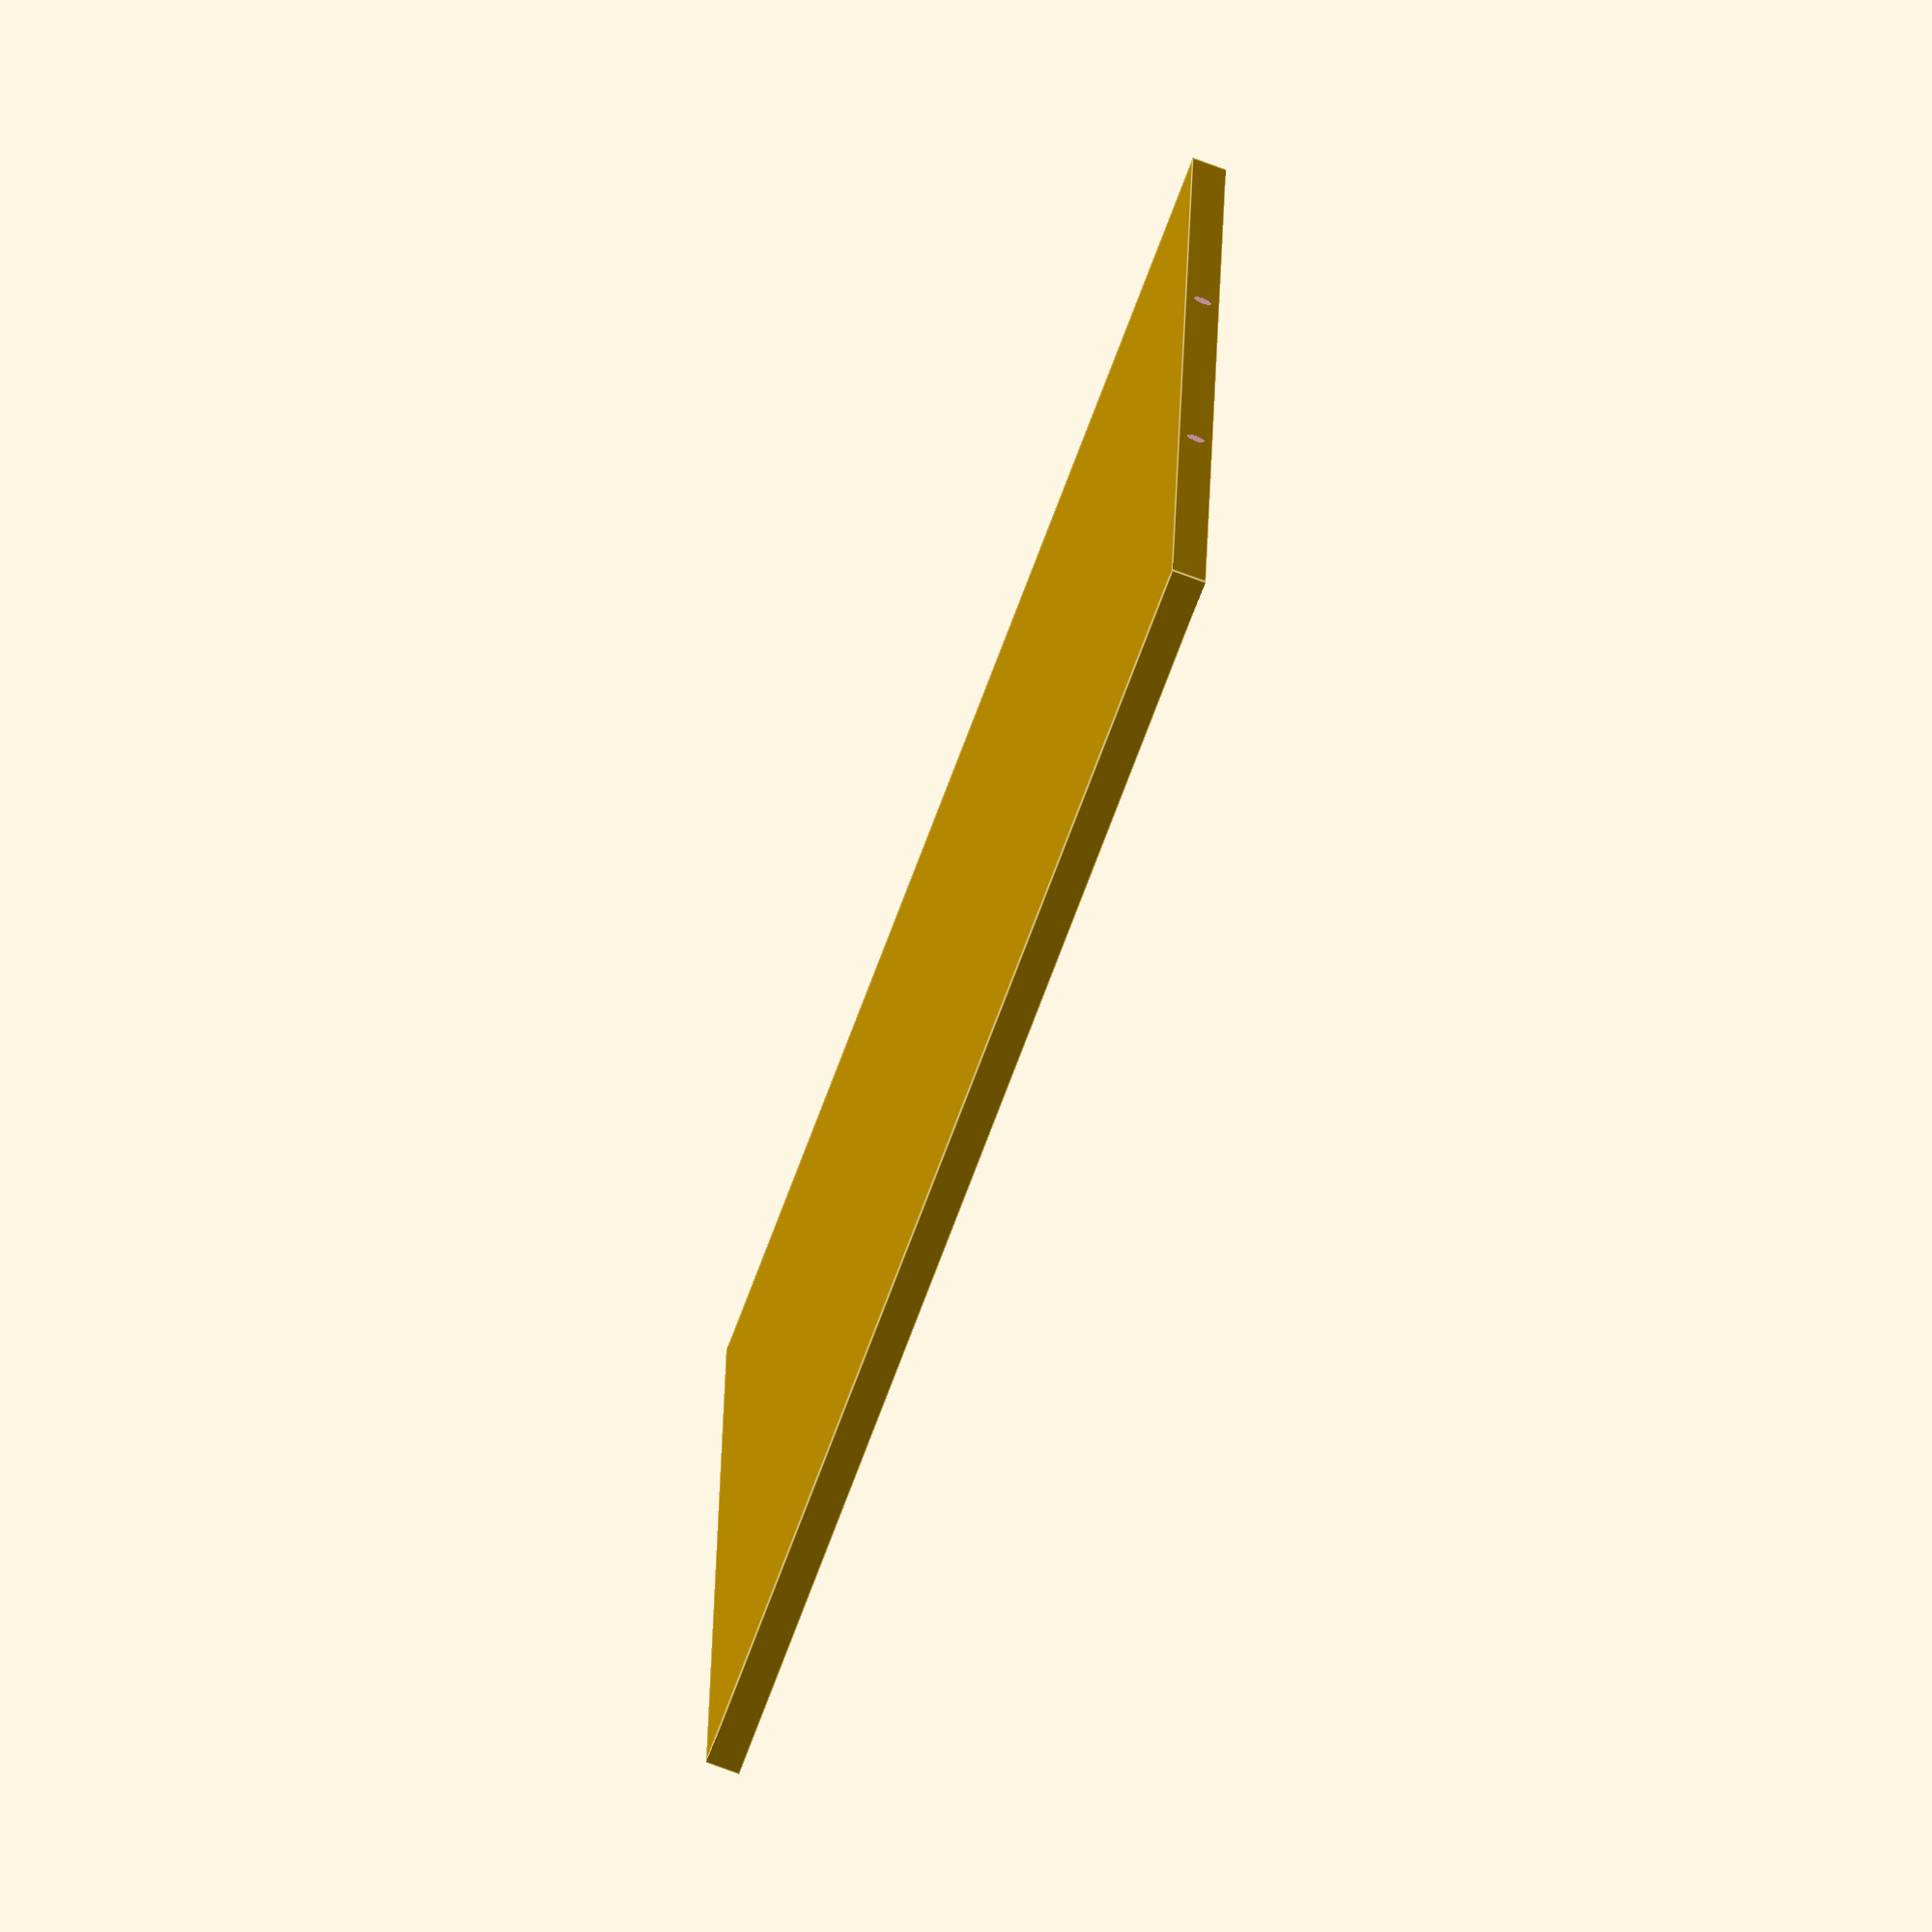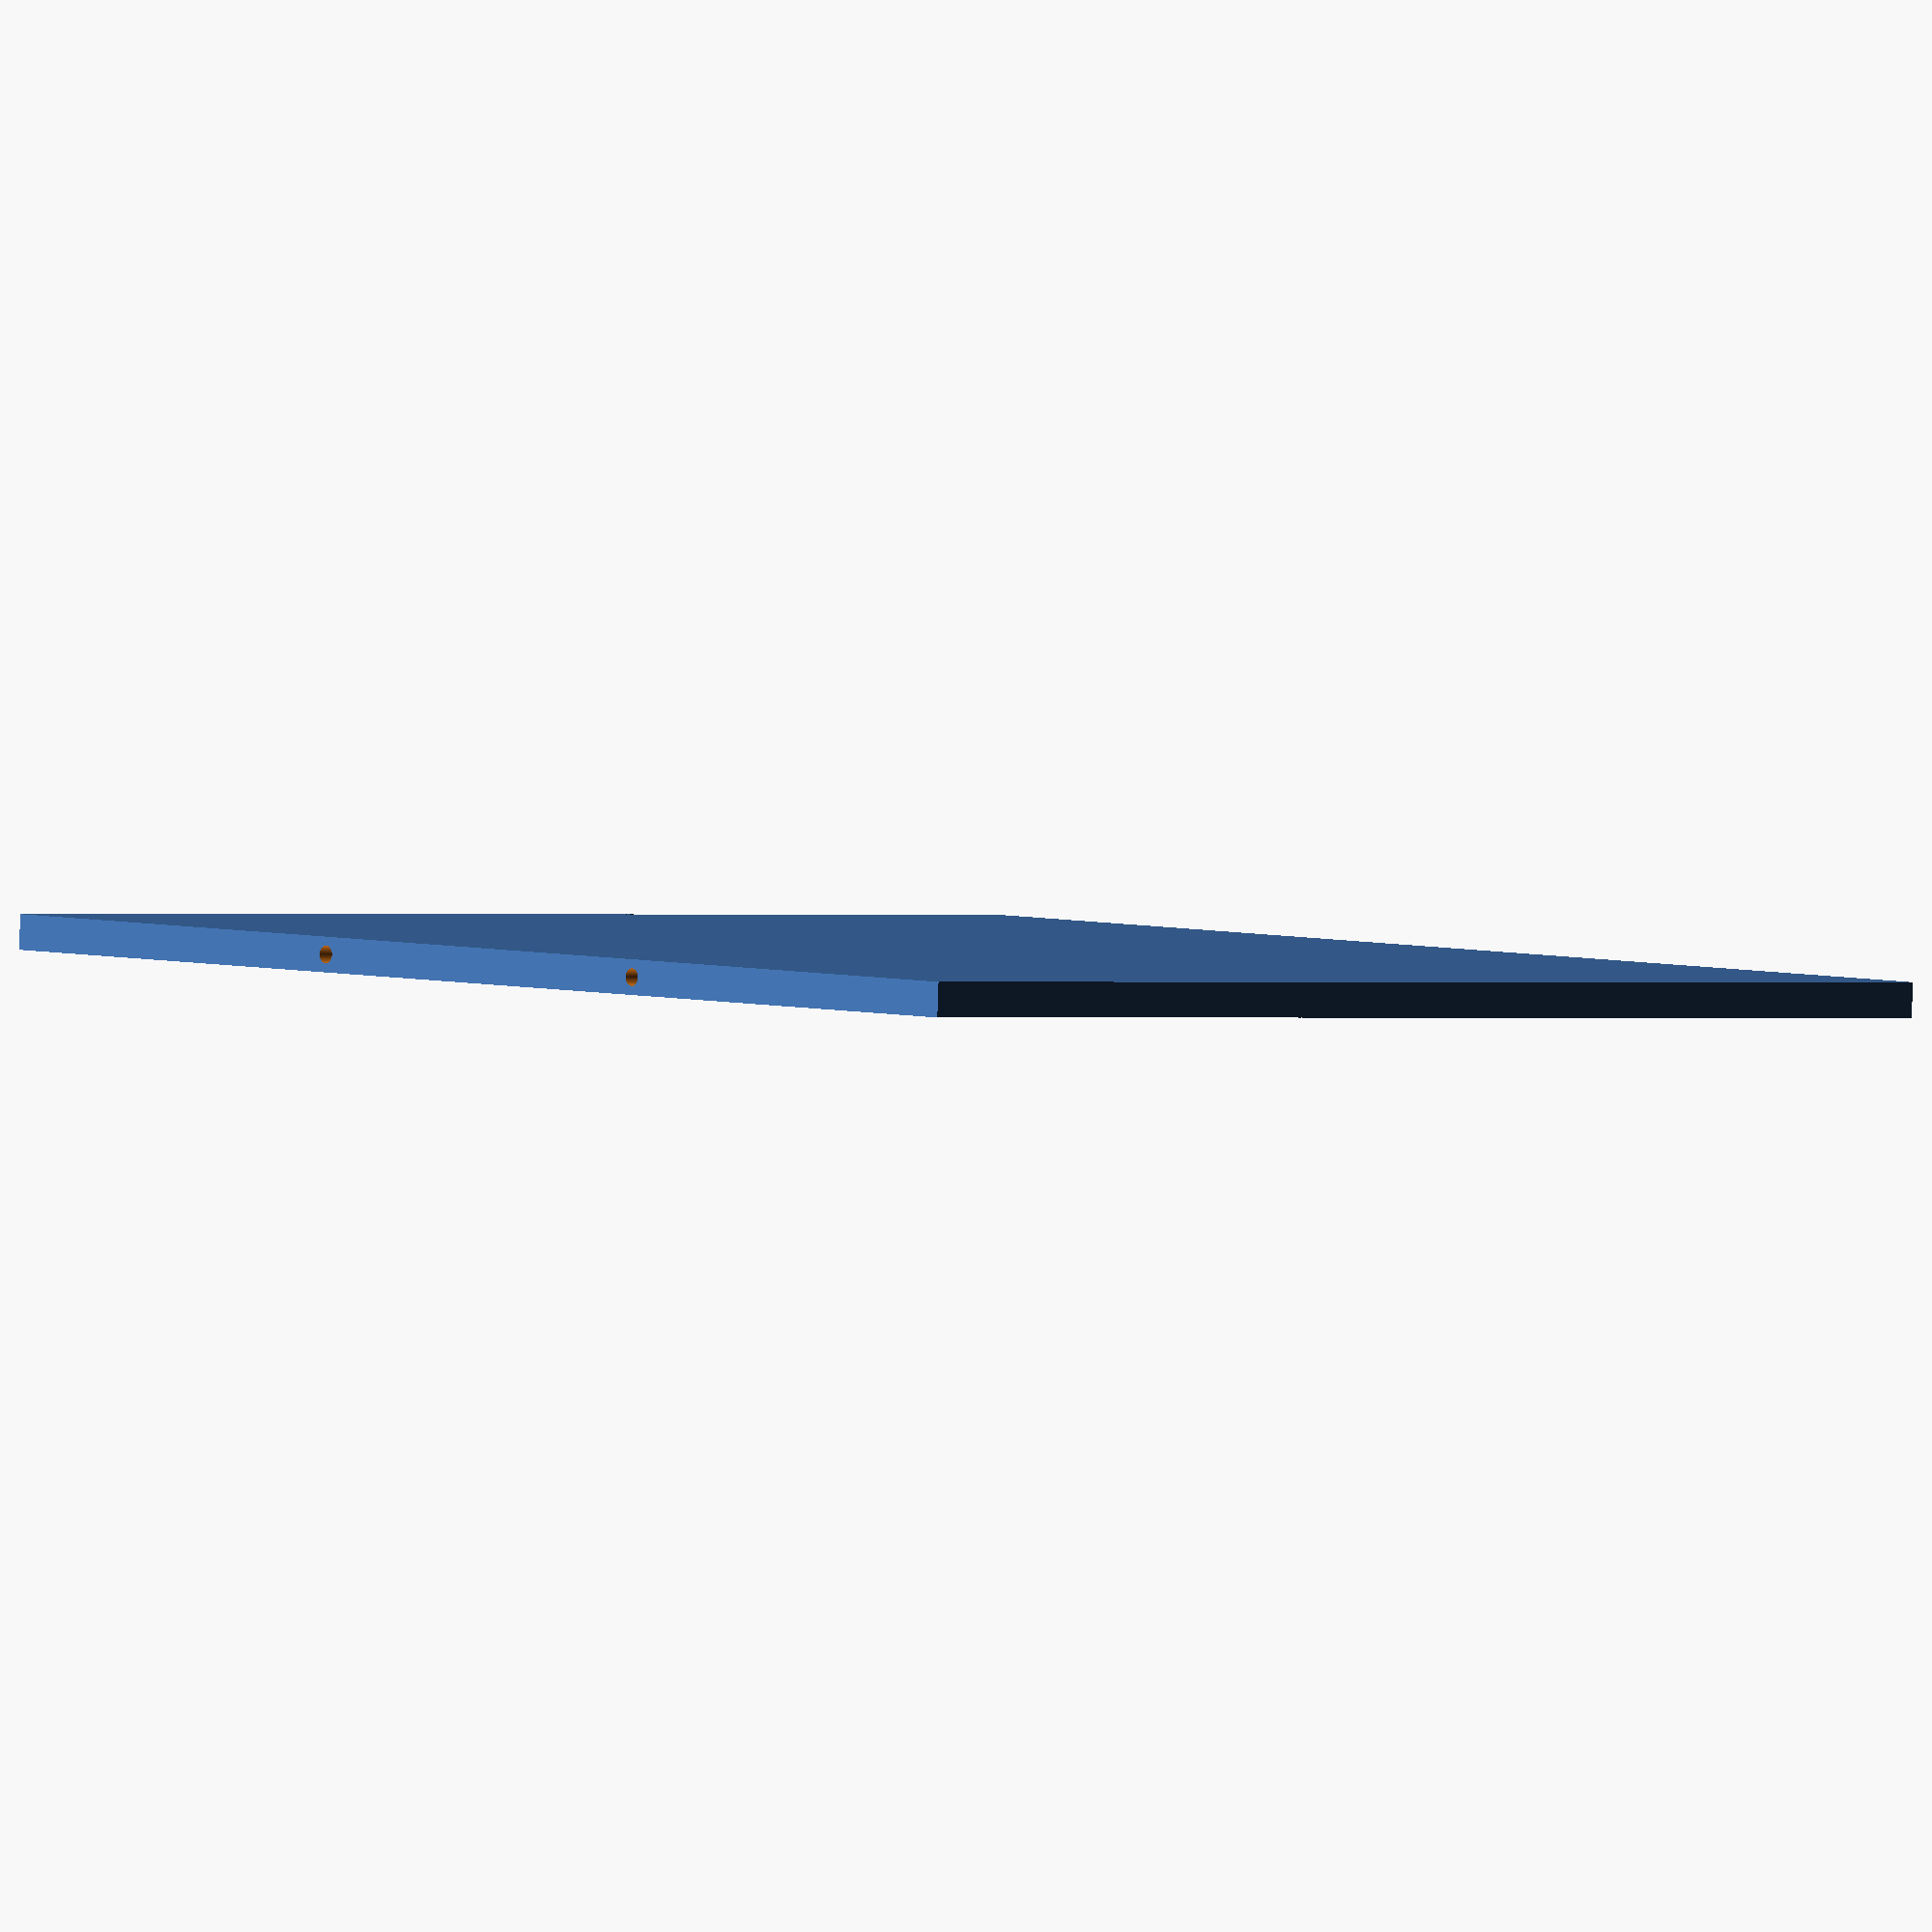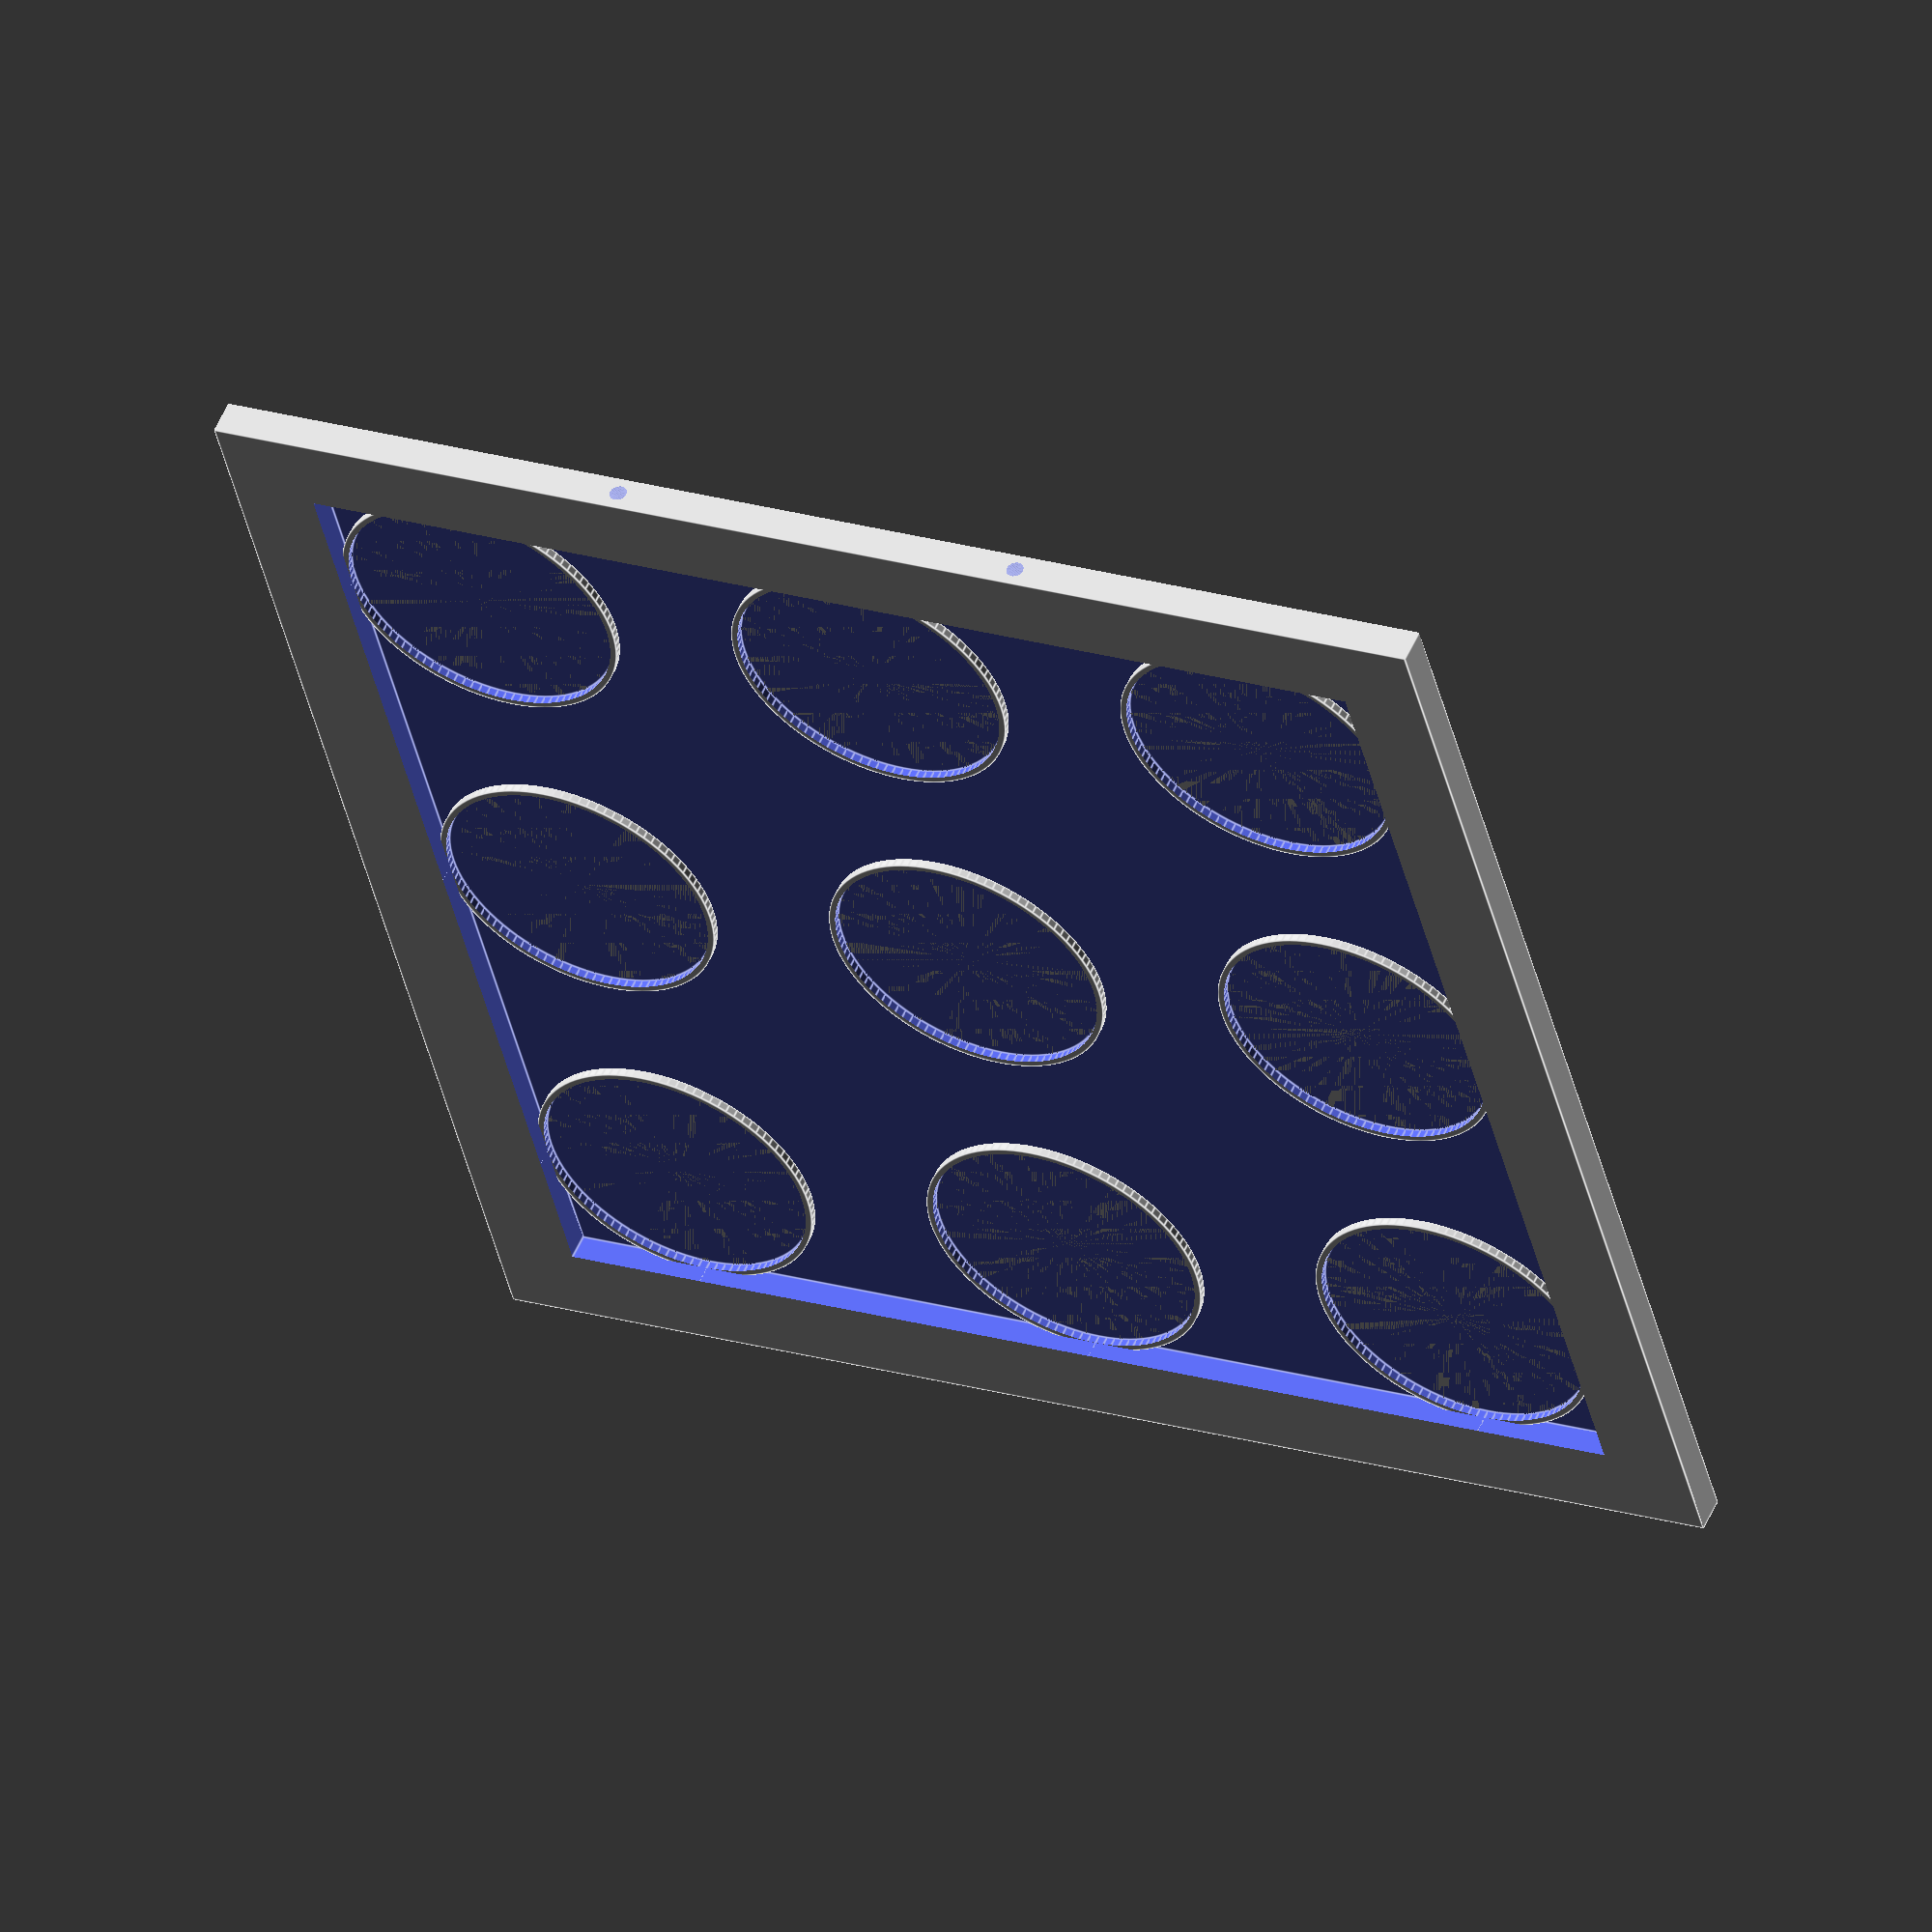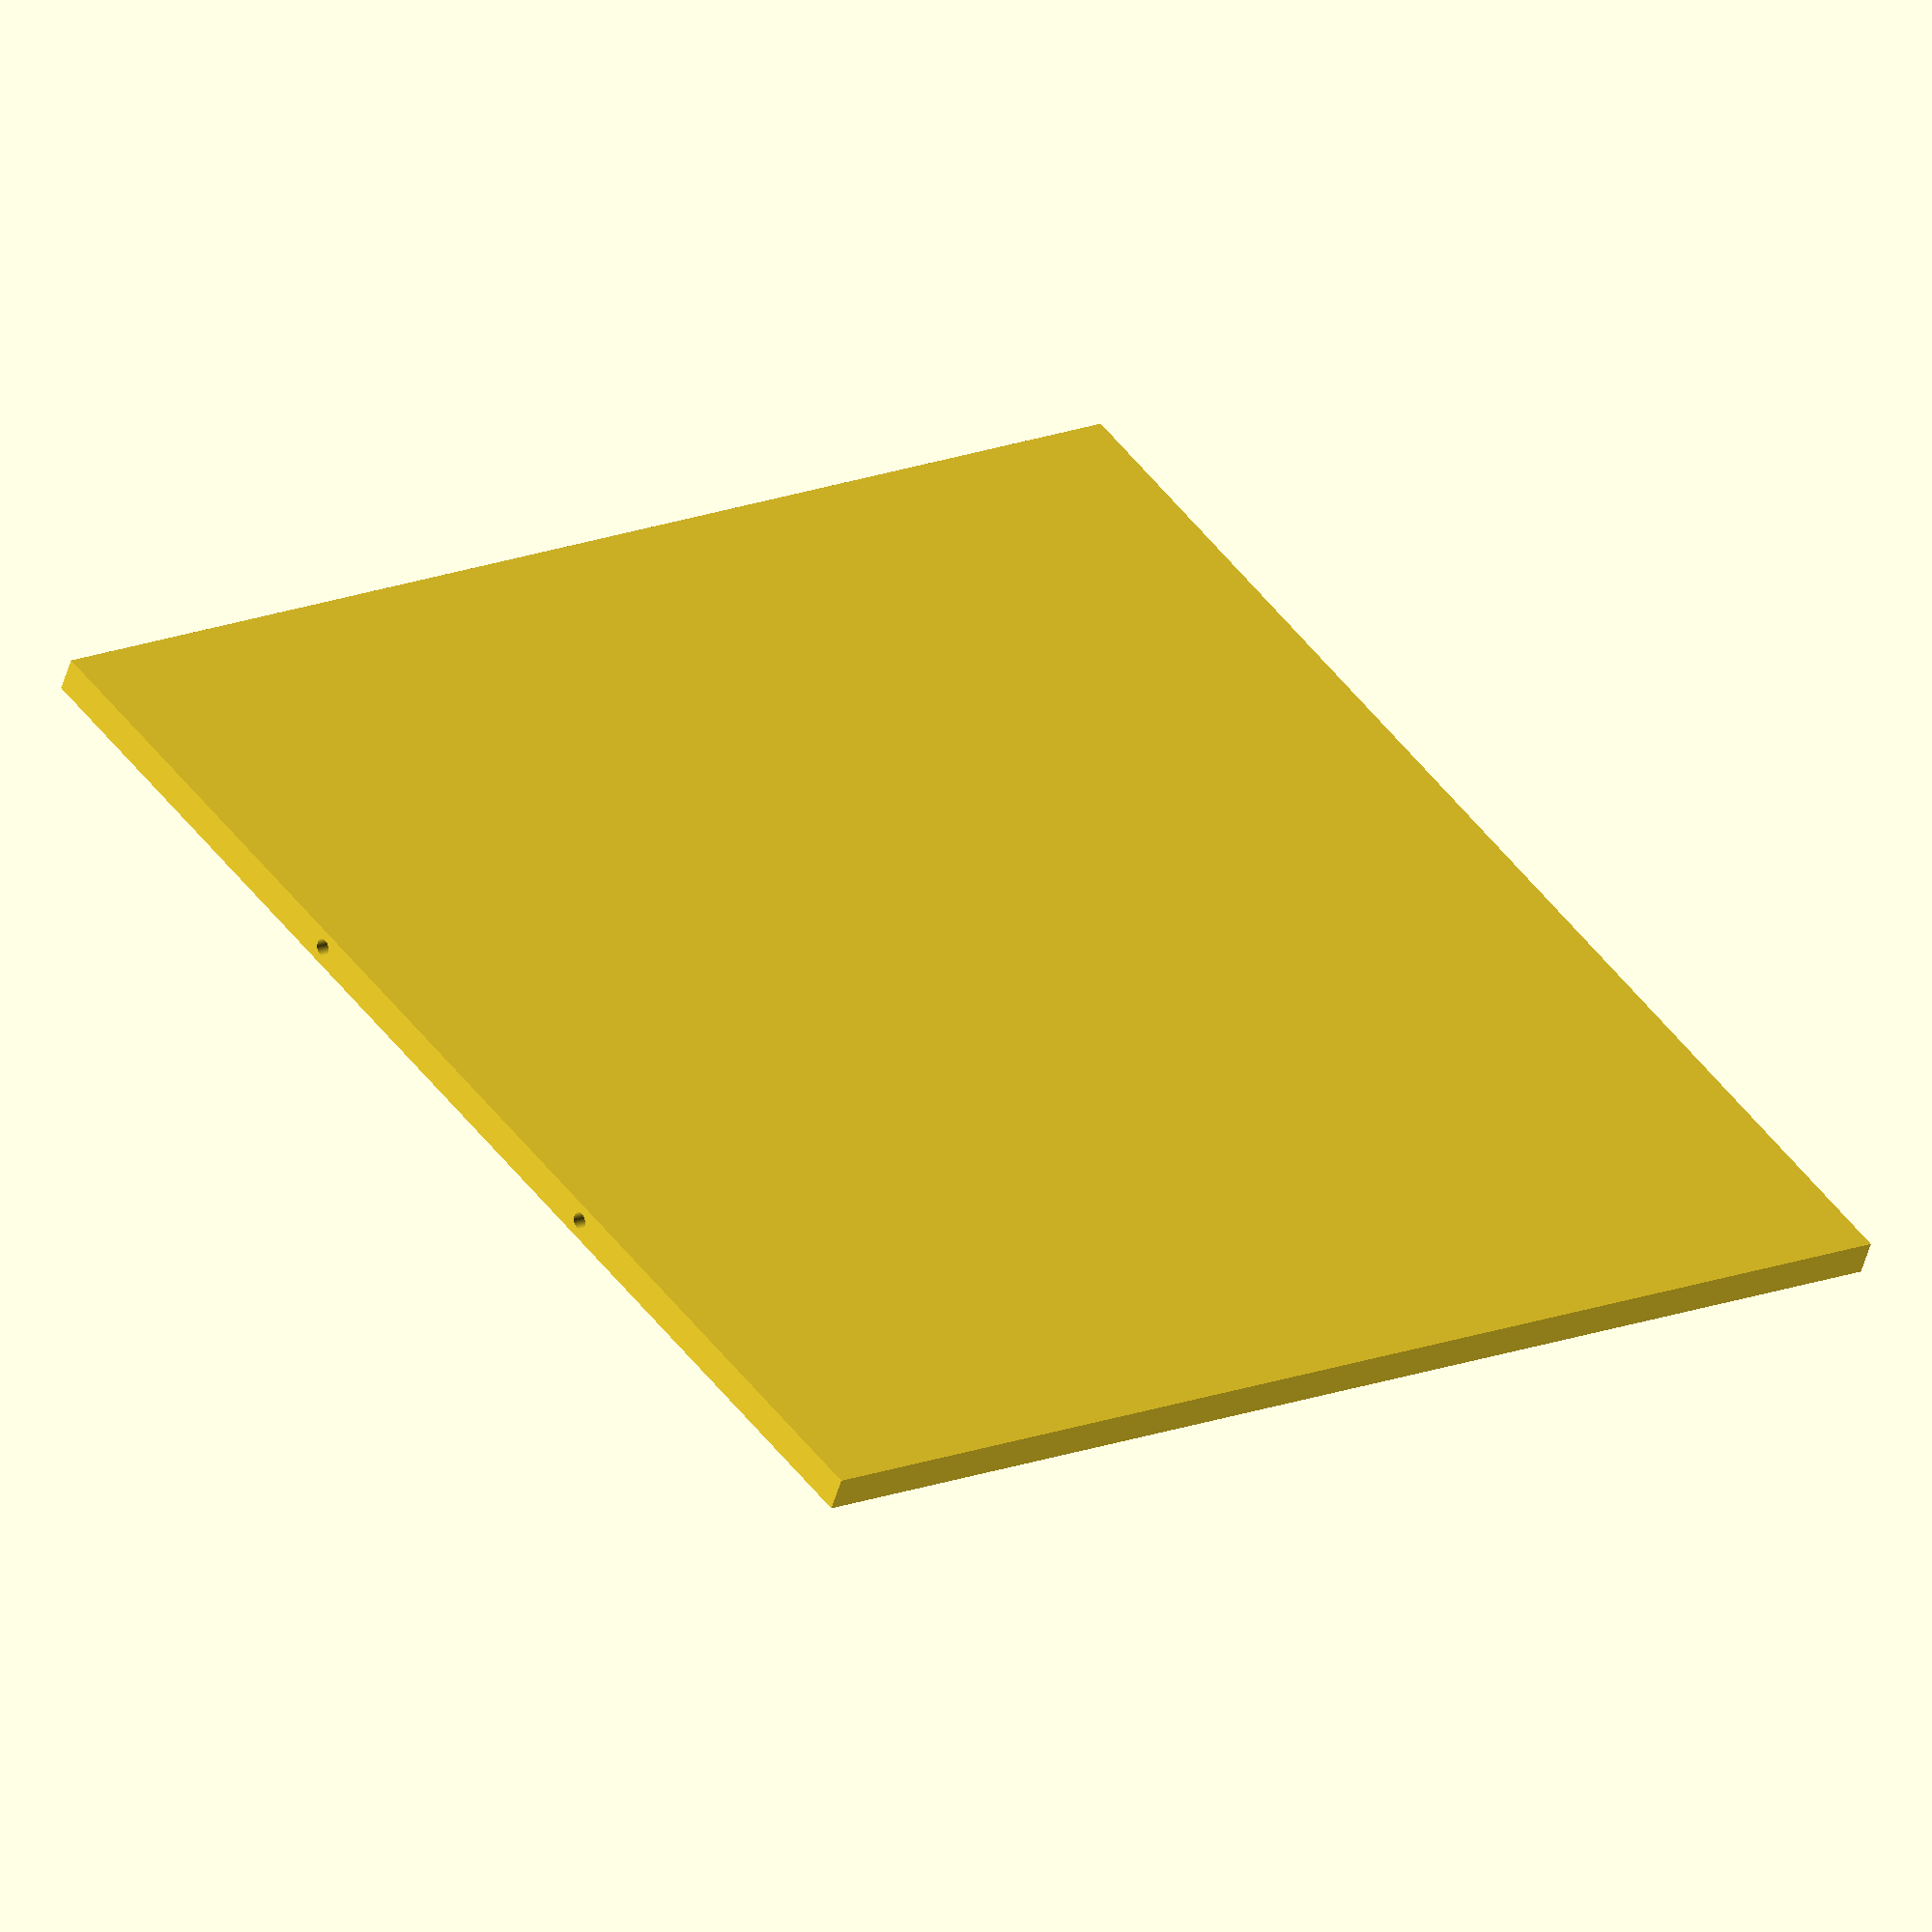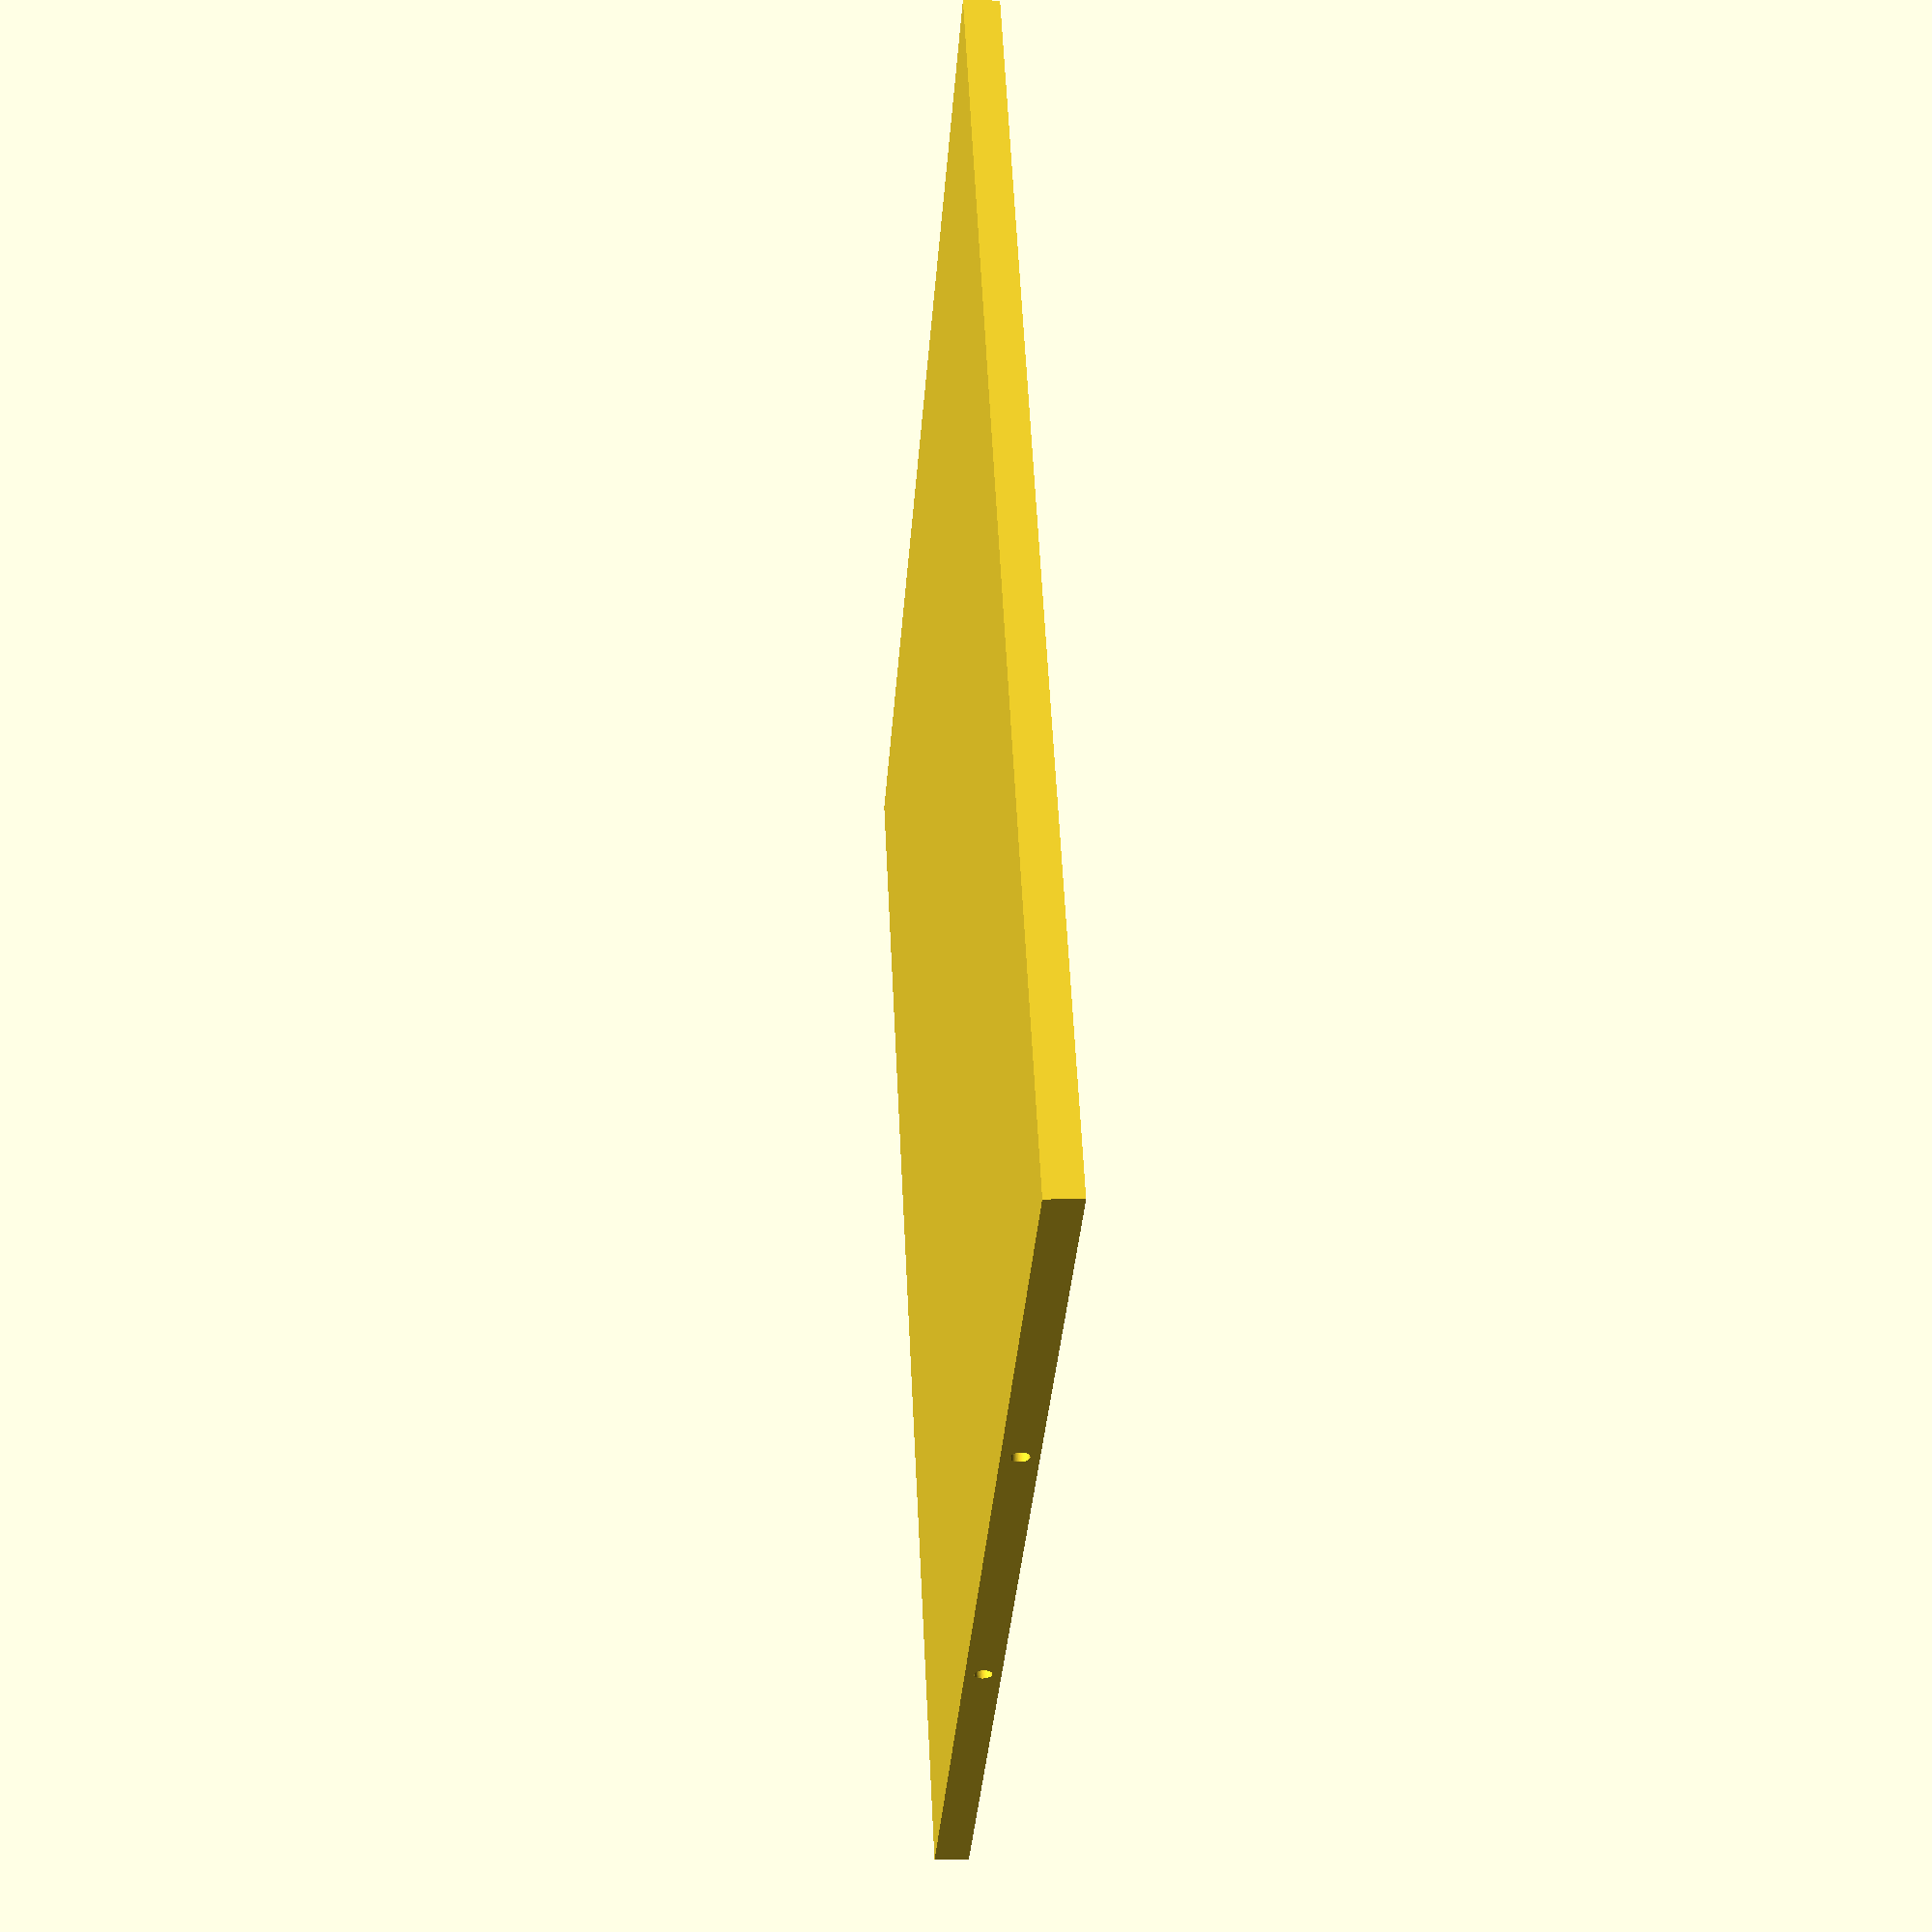
<openscad>
//Platform X
platformX = 150;

//Platform Y
platformY = 150;

//Base Diameter
baseDiamater = 32;

//Base separation X
baseSeparationX = 5;

//Base separation Y
baseSeparationY = 5;

//Platform margin
platformPadding = 10;

module makeTray(widthX, widthY) {

    //X Axis calculations
    baseNumberX = floor((widthX - platformPadding*2 + baseSeparationX) / (baseDiamater + baseSeparationX));
    availableSpaceX = ((widthX - platformPadding*2) - (baseNumberX * baseDiamater));
    finalSeparationX = availableSpaceX > 0 ? ( baseNumberX > 1 ? availableSpaceX / (baseNumberX - 1) : availableSpaceX) : 0;

    echo(availableSpaceX);
    echo("<h1>SPACE BETWEEN BASES X", finalSeparationX, "</h1>");

    //Y Axis calculations
    baseNumberY = floor((widthY - platformPadding*2 + baseSeparationY) / (baseDiamater + baseSeparationY));
    availableSpaceY = ((widthY - platformPadding*2) - (baseNumberY * baseDiamater));
    finalSeparationY = availableSpaceY > 0 ? ( baseNumberY > 1 ? availableSpaceY / (baseNumberY - 1) : availableSpaceY) : 0;


    echo("<h1>SPACE BETWEEN BASES Y", finalSeparationY, "</h1>");

     module makeBase(ix, iy) {
        translate([ 
            ((platformPadding + baseDiamater/2) + (ix * (baseDiamater + finalSeparationX)) ), 
            ((platformPadding + baseDiamater/2) + (iy * (baseDiamater + finalSeparationY)) ),
            1
        ]) {
            difference(){
                cylinder(r=(baseDiamater+1.5)/2, h=1,$fn=100);
                cylinder(r=baseDiamater/2, h=3,$fn=100);
            }
        }
    }

   union() {
       
        difference() {
            cube([widthX, widthY, 4]);
            
            translate([platformPadding, platformPadding, 1]) {
                cube([widthX - (platformPadding*2), widthY - (platformPadding*2), 4]);
            }

            translate([-1, 0, 2]) {
                rotate([0, 90, 0]) {
                    translate([0, widthY/3, 0]) {
                        cylinder(r=1, h=platformPadding, $fn=100);
                    }

                    translate([0, widthY/3*2, 0]) {
                        cylinder(r=1, h=platformPadding, $fn=100);
                    }
                }
            }

            translate([widthX - platformPadding + 1, 0, 2]) {
                rotate([0, 90, 0]) {
                    translate([0, widthY/3, 0]) {
                        cylinder(r=1, h=platformPadding, $fn=100);
                    }

                    translate([0, widthY/3*2, 0]) {
                        cylinder(r=1, h=platformPadding, $fn=100);
                    }
                }
            }
        
        }



        if (baseNumberY > 0 && baseNumberX > 0) {
            for (ix = [0:baseNumberX-1])
                for(iy = [0:baseNumberY-1])
                    makeBase(ix, iy);
        }

   }
     
 
}

makeTray(platformX, platformY);


</openscad>
<views>
elev=74.4 azim=357.5 roll=249.6 proj=o view=edges
elev=267.9 azim=43.3 roll=2.0 proj=o view=wireframe
elev=126.0 azim=75.9 roll=156.4 proj=o view=edges
elev=233.4 azim=36.8 roll=16.3 proj=o view=wireframe
elev=359.1 azim=304.4 roll=265.1 proj=p view=wireframe
</views>
